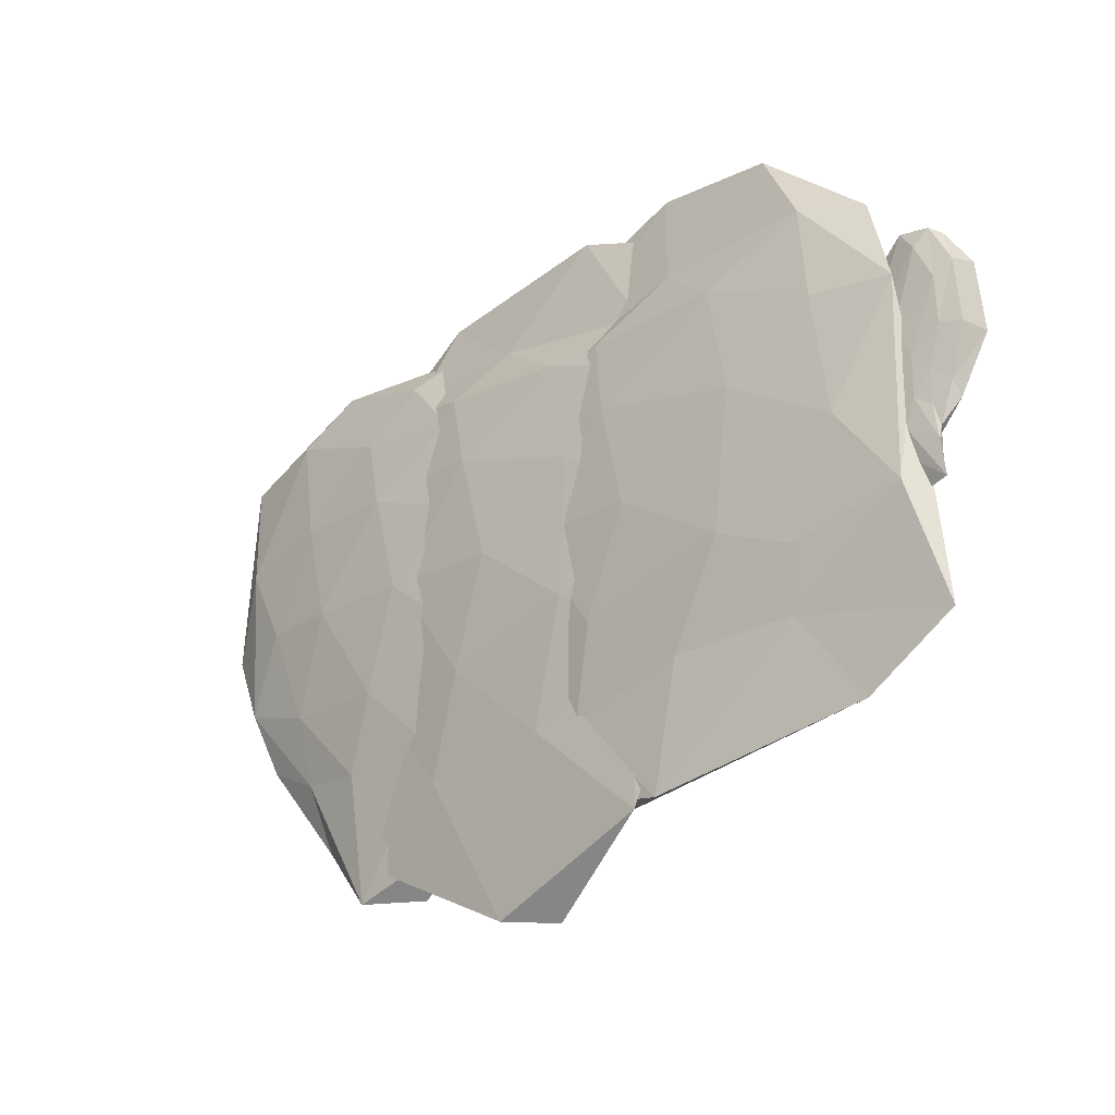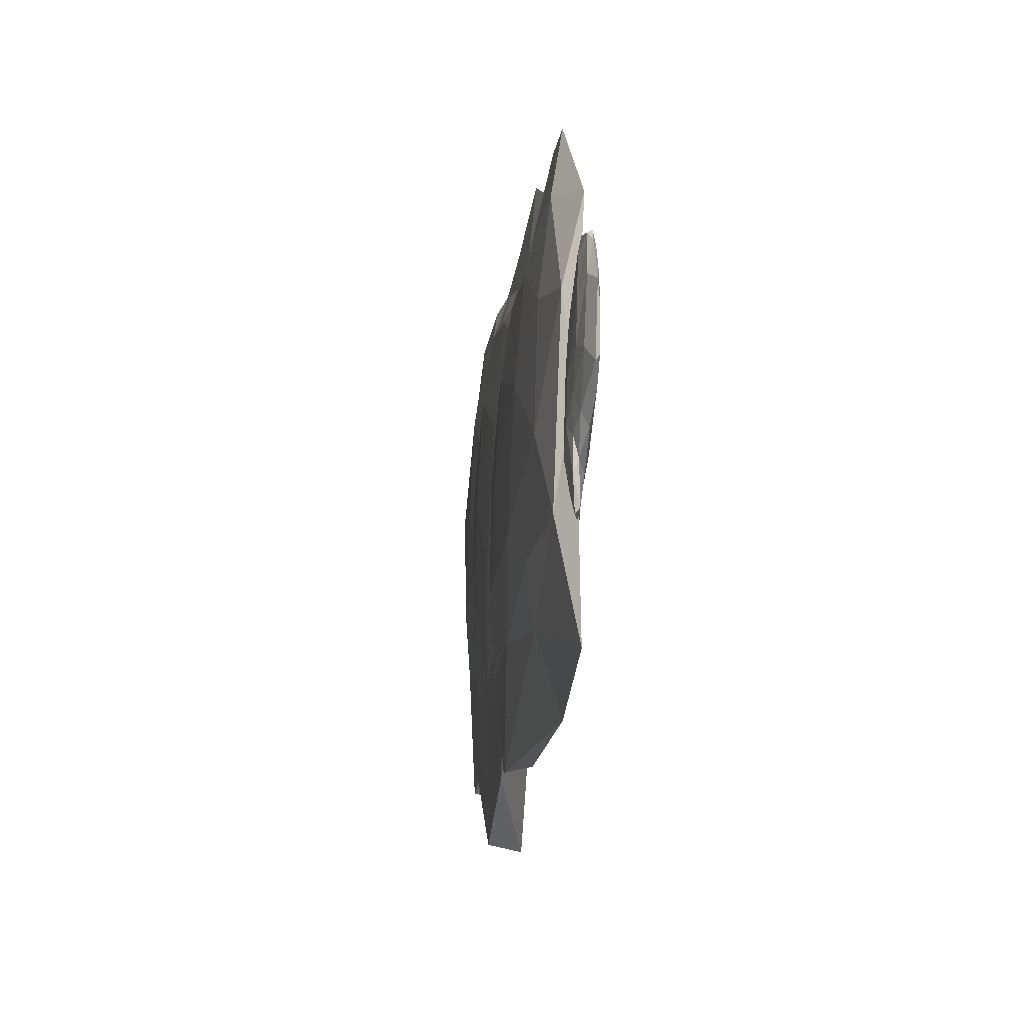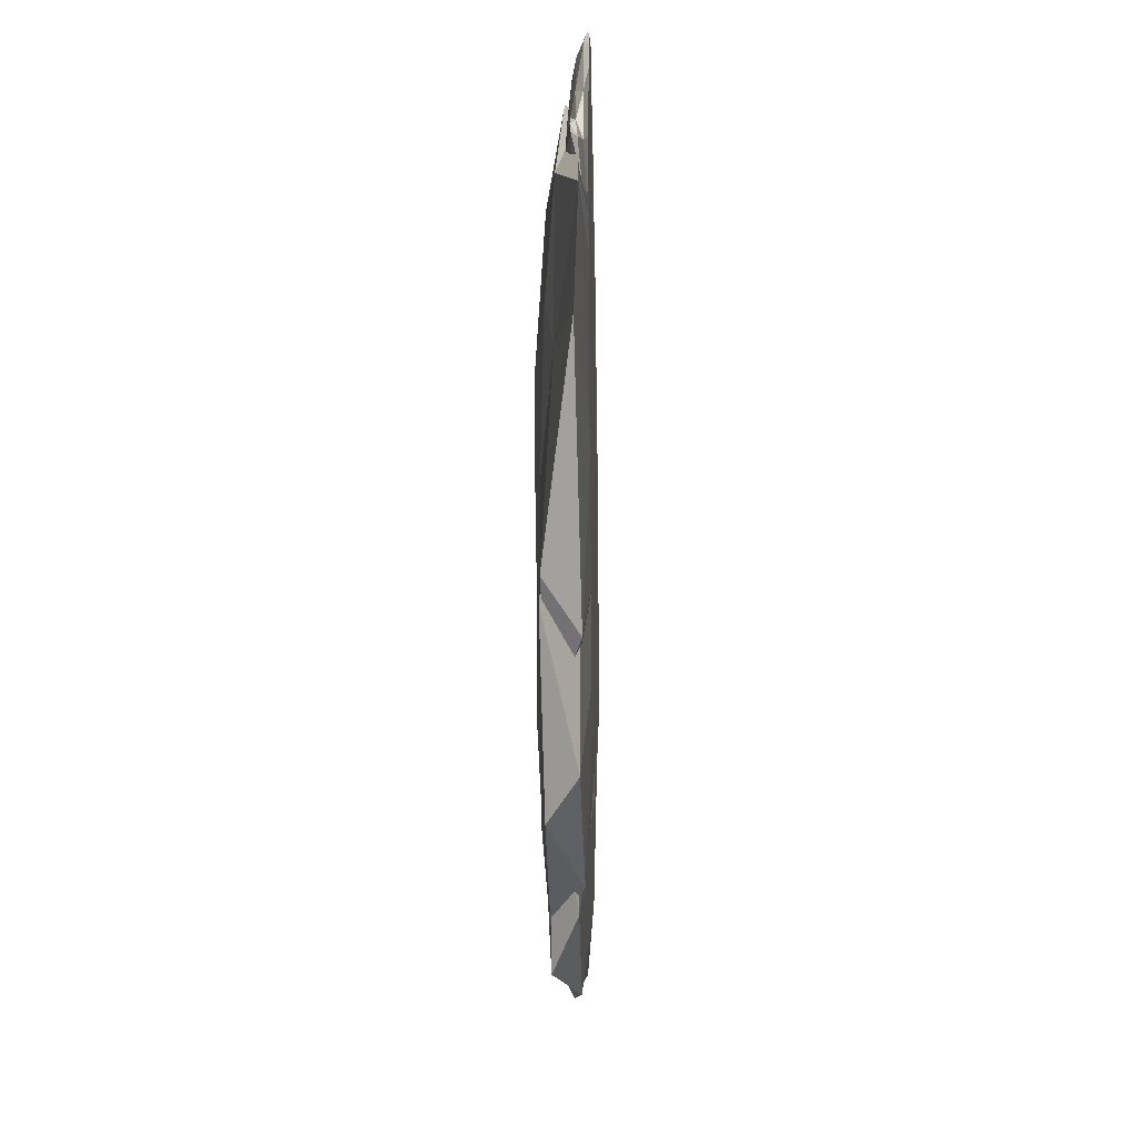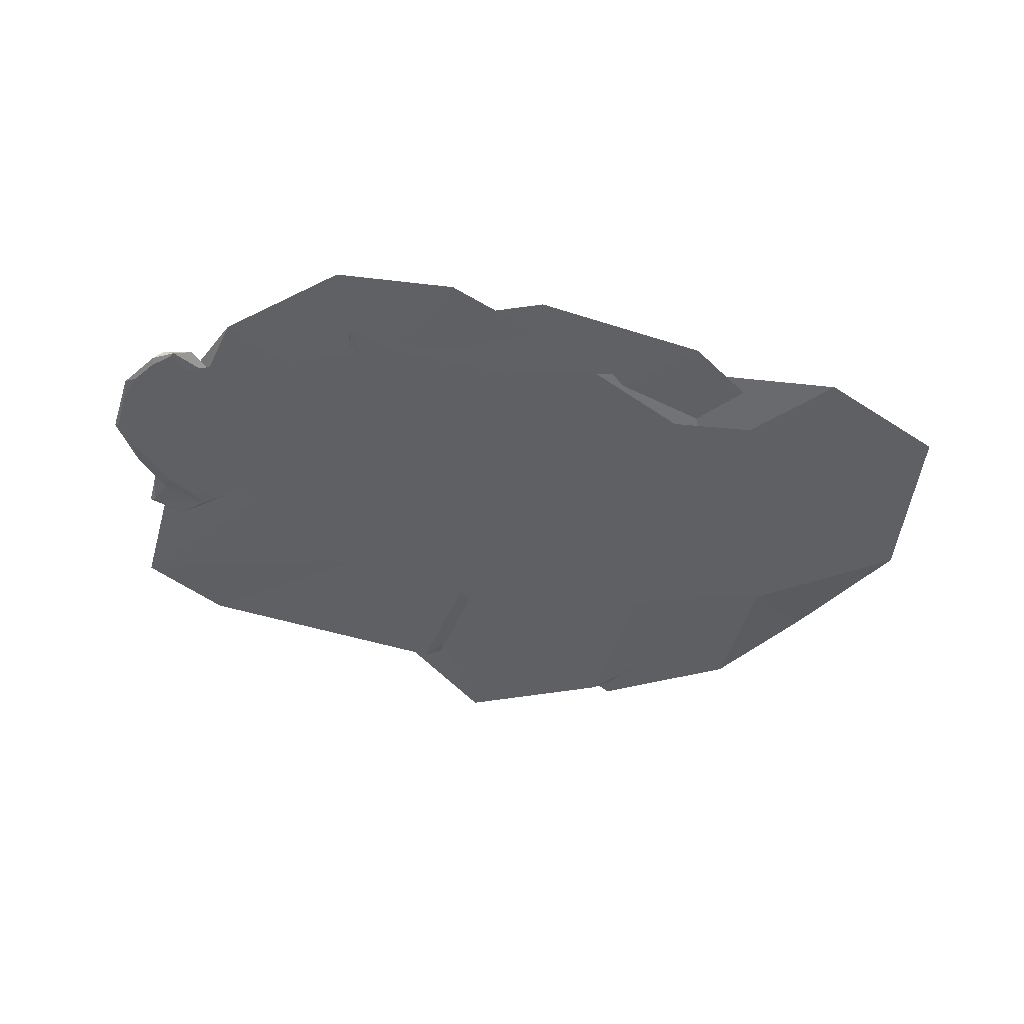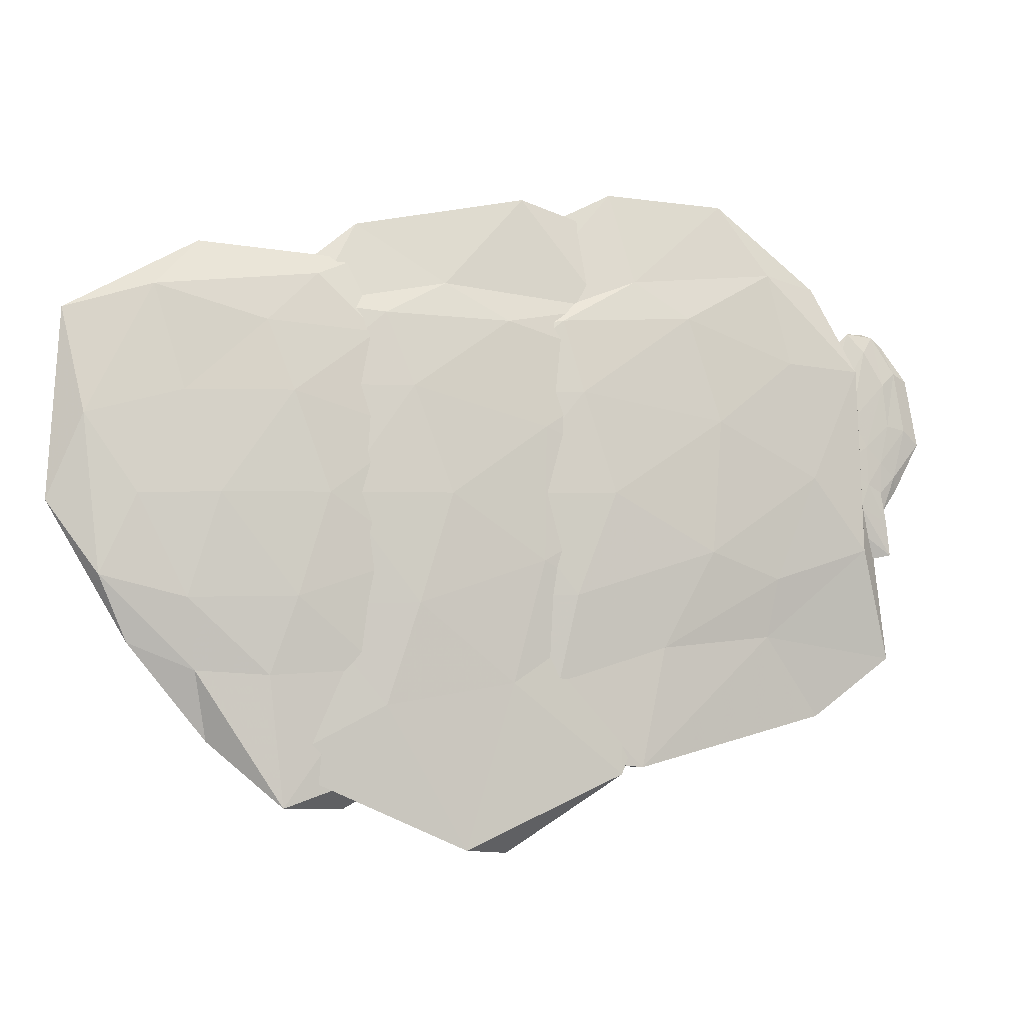
<metadata>
{"format":"obj","ext":"obj","renderer":"f3d","projection":"perspective","resolution":1024,"background":"white","views":[{"elev":-20.6,"azim":-137.3,"up":"+Z"},{"elev":-4.3,"azim":-95.6,"up":"+Z"},{"elev":-61.7,"azim":-88.9,"up":"+Z"},{"elev":-45.9,"azim":-8.7,"up":"+Y"},{"elev":-6.0,"azim":163.9,"up":"+Z"}]}
</metadata>
<code>
o Icosphere.003
v -5.7e-05 0.01738 0.000772
v -0.05363 0.01291 0.03922
v 0.02031 0.01236 0.05887
v 0.04606 0.01407 0.02177
v 0.0446 0.01456 0.01584
v 0.04948 0.01555 -0.0004
v -0.05175 0.01617 -0.03432
v -0.03448 0.005677 0.09802
v 0.04388 0.01597 -0.01645
v 0.04524 0.01599 -0.02225
v 0.01773 0.01747 -0.05839
v 0.04937 0.01033 0.05814
v 0.04437 0.01233 0.04109
v 0.06648 0.0165 -0.000733
v 0.08547 0.01216 0.05346
v -0.06303 0.0124 0.03532
v -0.06153 0.01524 -0.02878
v -0.05357 0.01448 0.002475
v 0.03461 0.005203 0.09946
v -0.06373 0.01162 0.04585
v -0.05973 0.01 0.05895
v -0.06402 0.005734 0.08925
v 0.08306 0.0168 -0.05589
v 0.04261 0.0159 -0.04178
v 0.04581 0.01542 -0.0591
v 0.04564 0.005865 0.08965
v 0.04471 0.006121 0.0884
v 0.04362 0.006699 0.08509
v 0.124 0.01466 -0.002083
v -0.09261 0.01577 0.003901
v -0.07588 0.01107 0.05973
v -0.06339 0.01176 0.04431
v -0.05886 0.01527 -0.03823
v -0.05889 0.01528 -0.03742
v -0.07061 0.01592 -0.05259
v -0.03477 0.01469 -0.1005
v -3.5e-05 -0.000778 0.1183
v -0.06623 0.00425 0.1001
v -0.06067 0.00451 0.09572
v -0.06105 0.003711 0.0992
v -0.06835 0.002028 0.1047
v 0.04881 0.01465 -0.08471
v 0.05347 0.01418 -0.0908
v 0.03512 0.01504 -0.1126
v 0.0507 0.003233 0.1011
v 0.04683 0.004713 0.09526
v 0.09916 0.00544 0.09194
v 0.07109 -0.000276 0.1196
v 0.143 0.008127 0.05203
v -0.1559 0.01179 0.04623
v -0.05527 0.0133 -0.0866
v -0.0566 0.01478 -0.05298
v -0.1497 0.01463 -0.02731
v 0.04659 -1.3e-05 0.1089
v -0.07393 -0.000547 0.111
v -0.1397 0.004982 0.1049
v -0.1098 -0.001453 0.1254
v -0.07595 -0.000786 0.1121
v 0.1407 0.0128 -0.0574
v 0.09721 0.01363 -0.09734
v 0.05801 0.01387 -0.09485
v 0.07434 0.01249 -0.1332
v 0.0467 -9.1e-05 0.1092
v 0.1589 -0.000207 0.1091
v 0.1668 0.009833 -0.003541
v -0.09613 0.01281 -0.1493
v -0.09616 0.01239 -0.1329
v -0.06495 0.0131 -0.09837
v -0.06091 0.01329 -0.09772
v -0.1215 0.01224 -0.08045
v -0.009383 0.01171 -0.1893
v 0.04836 -0.01138 0.1508
v 0.06061 -0.005649 0.1279
v 0.05412 -0.005264 0.1273
v -0.08194 -0.002793 0.1225
v -0.0466 -0.0111 0.1705
v -0.09914 -0.01441 0.1774
v -0.07899 -0.01033 0.1538
v 0.08896 0.0113 -0.1665
v 0.06935 0.01234 -0.1383
v 0.07055 0.01131 -0.1542
v 0.1343 -0.01151 0.136
v 0.1945 0.003108 0.03825
v -0.2138 0.008273 0.01674
v -0.2011 0.005071 0.08222
v -0.0996 0.0121 -0.1406
v -0.09651 0.01237 -0.1343
v -0.1083 0.01211 -0.1456
v -0.1903 0.009135 -0.04122
v 0.08238 -0.00995 0.1224
v 0.06321 -0.007699 0.131
v -0.07899 -0.01209 0.1608
v -0.1909 -0.002347 0.1339
v -0.1646 -0.01131 0.174
v -0.04625 -0.01238 0.15
v 0.1355 0.007908 -0.09514
v 0.1857 0.006796 -0.04616
v 0.06314 0.01077 -0.1573
v 0.04556 -0.000102 -0.1618
v 0.05022 -0.002259 -0.1591
v 0.05208 -0.002477 -0.1582
v 0.04416 -0.005037 -0.1609
v 0.2061 -0.007648 0.09536
v -0.03535 -0.003821 -0.1914
v -0.0966 0.01177 -0.1442
v -0.09639 0.01175 -0.1444
v -0.185 0.004869 -0.07354
v -0.01749 -0.0143 0.1149
v -0.01704 -0.01398 0.1199
v -0.01213 -0.01371 0.1234
v 0.001467 -0.01328 0.1279
v 0.01001 -0.01371 0.1199
v -0.03859 -0.01438 0.1169
v 0.05515 -0.0115 0.1009
v 0.0589 -0.01133 0.09926
v 0.0923 -0.01368 0.0971
v 0.06385 -0.01343 0.08467
v -0.08938 -0.01389 0.1341
v -0.1275 -0.01453 0.1311
v -0.1341 -0.01378 0.1443
v -0.1535 -0.01437 0.1385
v -0.1285 -0.01478 0.1272
v -0.136 -0.01456 0.1173
v -0.1333 -0.01455 0.1217
v -0.144 -0.01418 0.1169
v -0.1532 -0.01343 0.1261
v -0.1536 -0.01322 0.132
v -0.1488 -0.01332 0.1363
v -0.1564 -0.01416 0.09892
v 0.1279 -0.002208 -0.1318
v 0.05511 -0.002024 -0.1673
v 0.05547 -0.003146 -0.153
v 0.07037 -0.004047 -0.1349
v 0.1262 -0.01017 0.04358
v 0.2126 -0.004671 -0.007163
v -0.2462 0.003184 -0.02321
v -0.2444 -0.001018 0.08042
v -0.06548 -0.004812 -0.1324
v -0.06578 -0.002238 -0.1425
v -0.07649 -0.005668 -0.1438
v -0.218 -0.004395 -0.1172
v -0.0158 -0.01448 0.1226
v -0.01291 -0.01454 0.1254
v -0.00808 -0.01458 0.1275
v 0.0939 -0.0128 0.06035
v -0.1307 -0.01443 0.1121
v -0.2232 -0.01447 0.1297
v -0.1952 -0.01454 0.1119
v 0.1703 0.001984 -0.08095
v -0.02476 -0.009197 -0.1004
v 0.000458 -0.009251 -0.09627
v 0.0576 -0.009822 -0.06798
v 0.05678 -0.007263 -0.1006
v 0.0608 -0.009863 -0.06601
v 0.05443 -0.008645 -0.08003
v -0.03966 -0.01011 -0.0629
v -0.0509 -0.00942 -0.06163
v -0.06336 -0.005168 -0.1282
v -0.2636 -0.007429 -0.08414
v 0.08139 -0.0114 0.00046
v -0.2078 -0.01413 0.09353
v 0.1335 -0.008657 -0.05015
v 0.04972 -0.009605 -0.06251
v 0.04945 -0.01009 -0.05259
v 0.05709 -0.0104 -0.04199
v 0.05459 -0.01043 -0.04274
v 0.05427 -0.009951 -0.06278
v 0.06972 -0.009967 -0.06096
v -0.2475 -0.001575 0.005117
v -0.2471 -0.00192 0.01848
v -0.2467 -0.002261 0.03352
v -0.2466 -0.002873 0.04591
v -0.2465 -0.003607 0.05658
v -0.2466 -0.003805 0.05864
v -0.2453 -0.004211 0.06337
v -0.2413 -0.006077 0.07525
v -0.237 -0.008425 0.08646
v -0.2361 -0.009115 0.08812
v -0.2334 -0.01098 0.09402
v -0.2332 -0.01144 0.09296
v -0.05173 -0.01039 -0.05237
v -0.06063 -0.009949 -0.07142
v -0.1373 -0.01041 -0.05767
v -0.1239 -0.01022 -0.06453
v -0.1479 -0.01045 -0.05691
v -0.2564 -0.007085 -0.02532
v -0.2558 -0.006335 -0.02688
v -0.252 -0.003795 -0.01542
v -0.248 -0.001601 0.000904
v -0.2479 -0.001574 0.001752
v -0.2476 -0.001539 0.003464
v 0.08213 -0.01134 -0.002176
v -0.2272 -0.01176 0.08712
v -0.2262 -0.01177 0.08549
v -0.2173 -0.01217 0.07557
v -0.1909 -0.01268 0.03392
v 0.0519 -0.01012 -0.05567
v 0.07863 -0.01138 -0.000565
v 0.062 -0.01093 -0.000912
v 0.06034 -0.01068 -0.02214
v 0.05781 -0.01043 -0.04035
v 0.05586 -0.01051 -0.03913
v -0.252 -0.002115 0.01564
v -0.2515 -0.002623 0.03782
v -0.2636 -0.005893 0.07424
v -0.2527 -0.007356 0.09357
v -0.2436 -0.01029 0.1043
v -0.2536 -0.01412 0.1051
v -0.2026 -0.01161 -0.01218
v -0.1874 -0.01238 0.02164
v -0.1932 -0.01185 0.02298
v -0.2142 -0.01039 -0.000403
v -0.2413 -0.008412 -0.02515
v -0.2433 -0.008262 -0.02653
v -0.2493 -0.007758 -0.02823
v -0.2655 -0.004234 -0.0249
v -0.2448 -0.008743 -0.02916
v -0.2625 -0.007176 -0.02167
v -0.2633 -0.003714 -0.006643
v -0.2396 -0.01397 0.08449
v -0.2532 -0.0144 0.1017
v -0.2036 -0.01327 0.05764
v 0.04213 -0.01232 0.03614
v 0.04532 -0.01198 0.02786
v 0.06158 -0.01106 0.001858
v 0.04069 -0.01206 0.02493
v -0.2607 -0.003806 0.02842
v -0.2657 -0.004778 0.05016
v -0.2592 -0.01074 0.1027
v -0.1896 -0.01257 0.02921
v -0.1899 -0.01238 0.02633
v -0.2158 -0.01182 -0.004129
v -0.1895 -0.0125 0.02656
v -0.2203 -0.01172 -0.008514
v -0.2319 -0.01103 -0.01629
v -0.2604 -0.004019 0.0111
v -0.2553 -0.01442 0.1026
v -0.2721 -0.009054 0.08186
v -0.2655 -0.01296 0.09865
v -0.2232 -0.01169 -0.01004
v -0.2628 -0.006473 0.000706
v -0.2559 -0.009852 -0.006896
v -0.2654 -0.01425 0.09461
v -0.2699 -0.006382 0.02067
v -0.2771 -0.007071 0.0483
v -0.2304 -0.01176 -0.007684
v -0.2547 -0.01205 0.002595
v -0.2399 -0.01177 -0.007873
v -0.2812 -0.01267 0.07814
v -0.2752 -0.01397 0.08212
v -0.2723 -0.01008 0.0129
v -0.2595 -0.01221 0.00883
v -0.2817 -0.01361 0.06642
v -0.2872 -0.0107 0.04079
v -0.2776 -0.01274 0.03011
v -0.2848 -0.01308 0.04364
f 1 2 3
f 1 3 4 5 6
f 2 1 7
f 3 2 8
f 1 6 9 10 11
f 4 3 12 13
f 14 5 4 13 15
f 5 14 9 6
f 16 2 7 17 18
f 1 11 7
f 3 8 19
f 2 20 21 22 8
f 14 23 24 10 9
f 11 10 24 25
f 3 19 26 27 28 12
f 15 13 12 28
f 14 15 29
f 30 31 32 16 18
f 20 2 16 32
f 17 7 33 34
f 30 18 17 34 35
f 7 11 36
f 19 8 37
f 32 31 21 20
f 31 38 39 22 21
f 8 22 39 40 41
f 14 29 23
f 24 23 42 25
f 11 25 42 43 44
f 26 19 45 46
f 47 27 26 46 48
f 27 47 15 28
f 29 15 49
f 30 50 31
f 7 36 51 52 33
f 35 34 33 52
f 30 35 53
f 11 44 36
f 45 19 37 54
f 55 37 8 41
f 31 56 38
f 39 38 40
f 38 57 58 55 41 40
f 23 29 59
f 23 60 61 43 42
f 44 43 61 62
f 48 46 45 54 63
f 47 48 64
f 15 47 49
f 29 49 65
f 50 30 53
f 31 50 56
f 51 36 66 67 68 69
f 35 52 51 69
f 53 35 70
f 36 44 71
f 54 37 72 73 74 63
f 37 55 58 75 76
f 38 56 57
f 58 57 77 78 75
f 23 59 60
f 29 65 59
f 61 60 79 80 62
f 44 62 80 81 71
f 74 48 63
f 49 47 64
f 64 48 82
f 65 49 83
f 84 50 53
f 50 85 56
f 66 36 71
f 67 66 86 87
f 70 68 67 87 88
f 68 70 35 69
f 53 70 89
f 37 76 72
f 73 72 90 91
f 48 74 73 91 82
f 92 76 75 78
f 57 56 93
f 57 94 77
f 78 77 95 92
f 60 59 96
f 59 65 97
f 60 96 79
f 80 79 98 81
f 71 81 98 99 100 101 102
f 83 49 64
f 64 82 103
f 65 83 97
f 84 53 89
f 85 50 84
f 56 85 93
f 66 71 104
f 86 66 105
f 106 88 87 86 105
f 107 70 88
f 89 70 107
f 108 109 110 111 112 72 76 113
f 90 72 114 115
f 116 82 91 90 115 117
f 113 76 92 95 118 119 120 121 122
f 57 93 94
f 123 124 125 126 127 128 120 119 77 94 129
f 95 77 118
f 96 59 97
f 79 96 130
f 98 79 131 99
f 71 102 104
f 99 131 100
f 100 131 132 101
f 133 102 101 132
f 83 64 103
f 103 82 134
f 97 83 135
f 84 89 136
f 85 84 137
f 85 137 93
f 66 104 138 139 106 105
f 139 140 88 106
f 107 88 141
f 89 107 136
f 142 109 108
f 143 110 109 142
f 144 111 110 143
f 117 115 114 112 111 144
f 114 72 112
f 145 134 82 116
f 118 77 119
f 128 121 120
f 122 121 125 124 146
f 93 147 94
f 146 124 123
f 121 126 125
f 126 121 127
f 127 121 128
f 129 94 147 148
f 96 97 149
f 79 130 131
f 96 149 130
f 150 104 102 151
f 152 153 133 132 131 130 154
f 102 133 153 155
f 83 103 135
f 103 134 162 135
f 97 135 149
f 137 84 136
f 93 137 147
f 156 157 158 138 104 150
f 158 140 139 138
f 88 140 141
f 107 141 159
f 136 107 159
f 160 134 145
f 148 147 161
f 130 149 162
f 151 102 155 163 164 165 166
f 167 163 155 153 152
f 154 130 162 168
f 149 135 162
f 137 136 169 170 171 172 173 174
f 137 174 175 176 177 178 179 180 147
f 181 157 156
f 182 140 158 157 181
f 183 141 140 184
f 185 159 141 183
f 136 159 186 187 188 189 190 191 169
f 192 162 134 160
f 147 180 193 194 195 196 161
f 197 164 163 167
f 198 199 200 201 165 164 197
f 166 165 201 202
f 168 162 192
f 191 203 170 169
f 170 203 204 171
f 171 204 172
f 172 204 205 173
f 173 205 206 175 174
f 175 206 176
f 176 206 207 177
f 177 207 178
f 178 207 179
f 207 208 193 180 179
f 184 140 182
f 209 159 185
f 210 211 212 213 214 215 186 159 209
f 216 187 186 215 217 218
f 216 188 187
f 188 216 189
f 189 216 219 190
f 190 219 203 191
f 220 194 193 208 221
f 222 195 194 220
f 196 195 222
f 223 224 225 199 198
f 225 200 199
f 202 201 200 225 224 226
f 227 204 203
f 204 228 205
f 206 205 229
f 206 229 207
f 207 229 208
f 230 231 211 210
f 232 212 211 231 233
f 234 217 213 212 232
f 213 217 214
f 214 217 215
f 219 216 218
f 218 217 235
f 203 219 236
f 221 208 237
f 226 224 223
f 227 203 236
f 228 204 227
f 205 228 238
f 229 205 238
f 229 239 208
f 233 231 230
f 240 235 217 234
f 241 219 218
f 218 235 242
f 236 219 241
f 237 208 239 243
f 227 236 244
f 228 227 245
f 228 245 238
f 229 238 239
f 246 235 240
f 241 218 242
f 247 242 235 248
f 236 241 244
f 243 239 249 250
f 245 227 244
f 238 245 249
f 238 249 239
f 248 235 246
f 241 242 251
f 252 251 242 247
f 244 241 251
f 250 249 253
f 245 244 254
f 245 254 249
f 255 251 252
f 244 251 254
f 253 249 254 256
f 256 254 251 255
f 250 253 256 255 252 247 248 246 240 234 232 233 230 210 209 185 183 184 182 181 156 150 151 166 202 226 223 198 197 167 152 154 168 192 160 145 116 117 144 143 142 108 113 122 146 123 129 148 161 196 222 220 221 237 243

</code>
